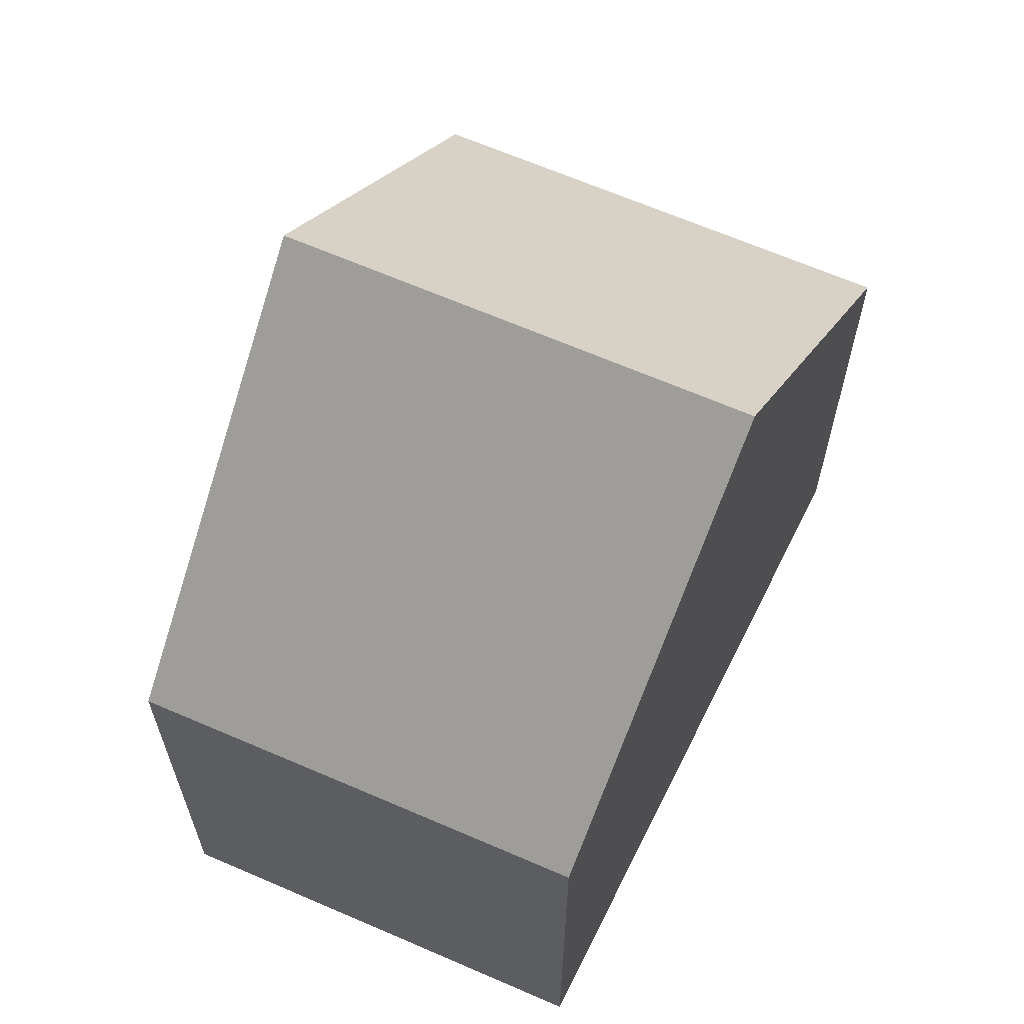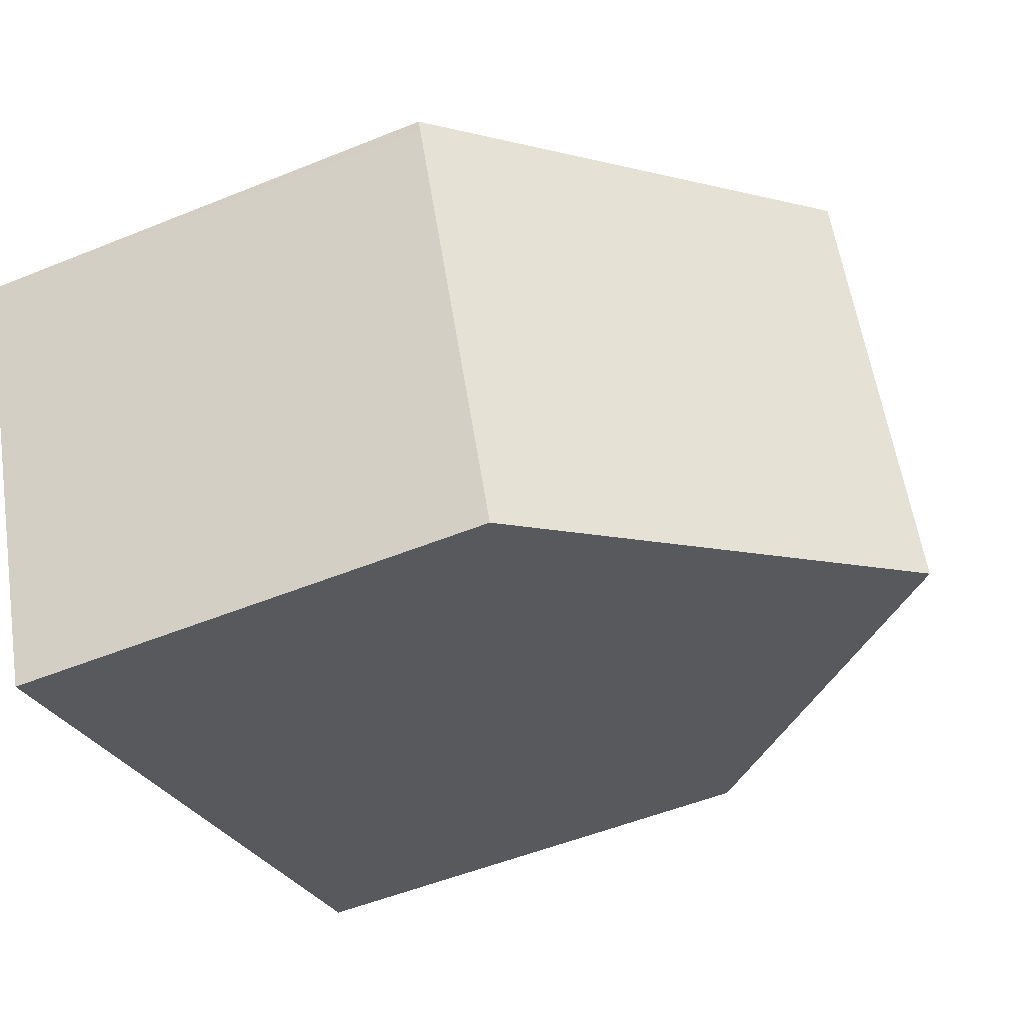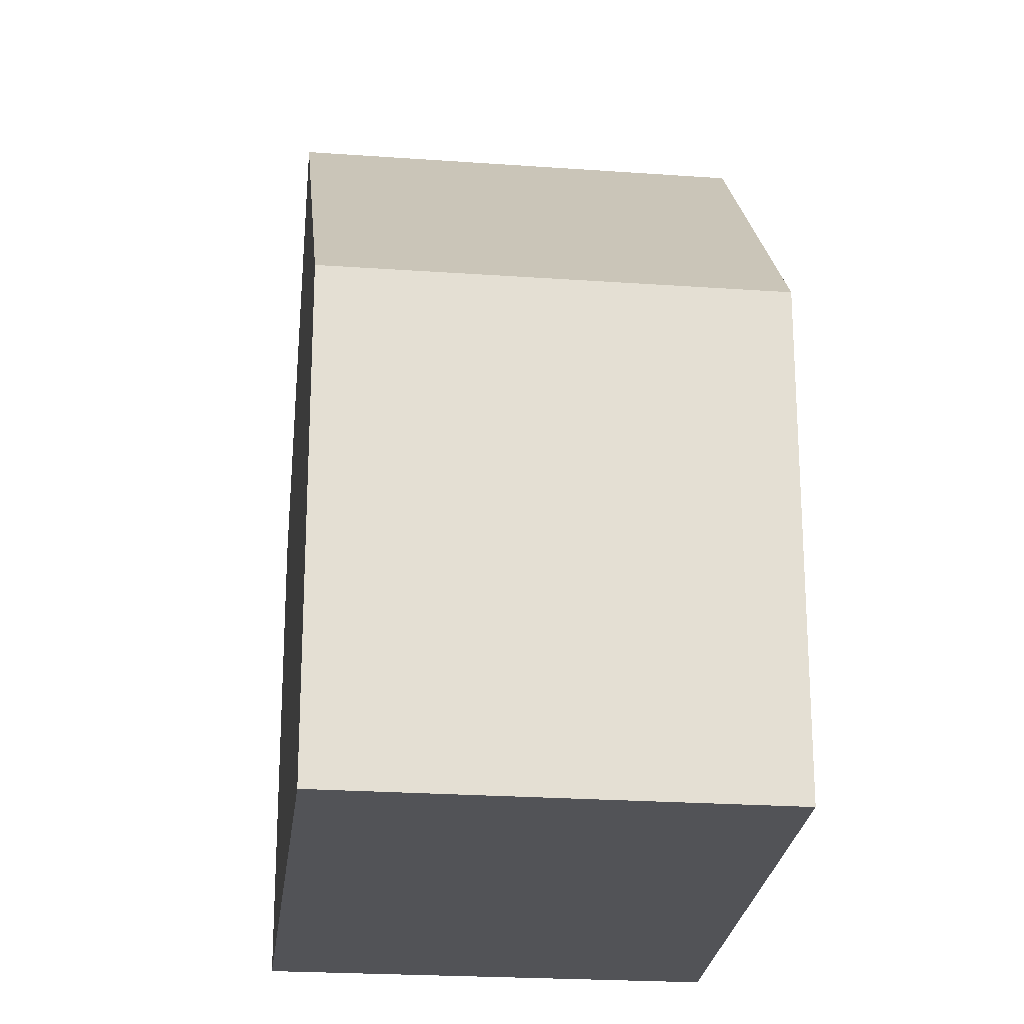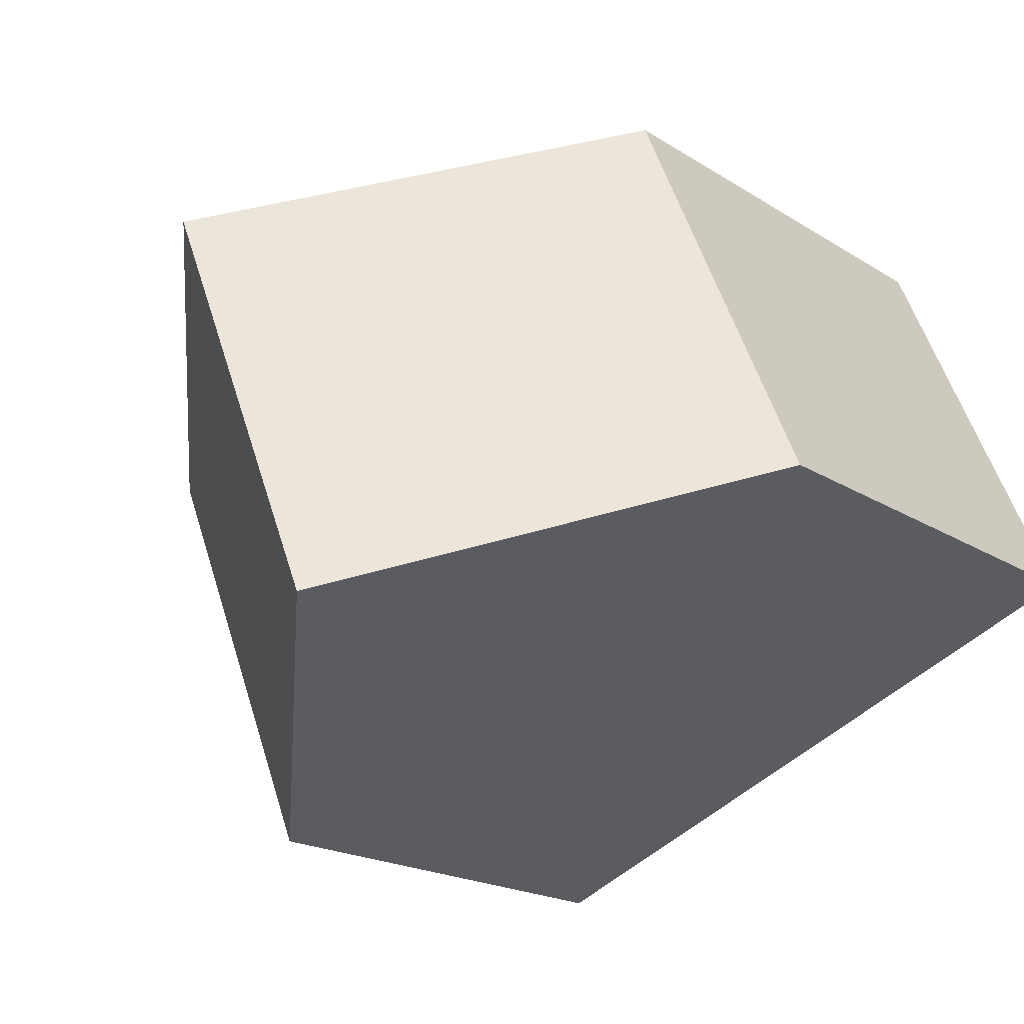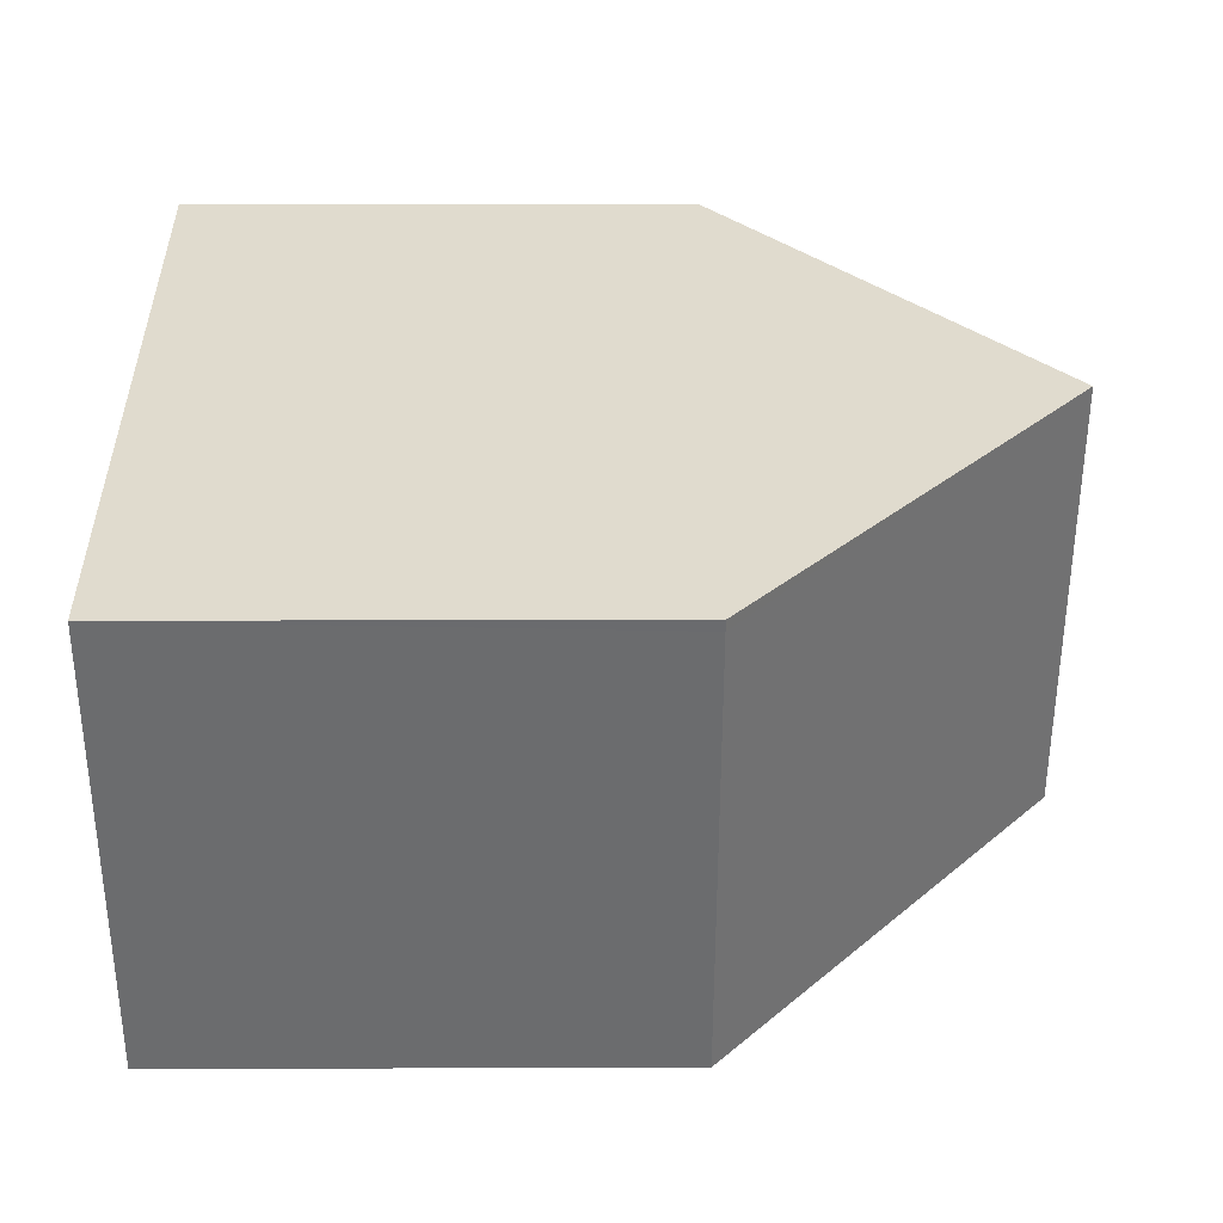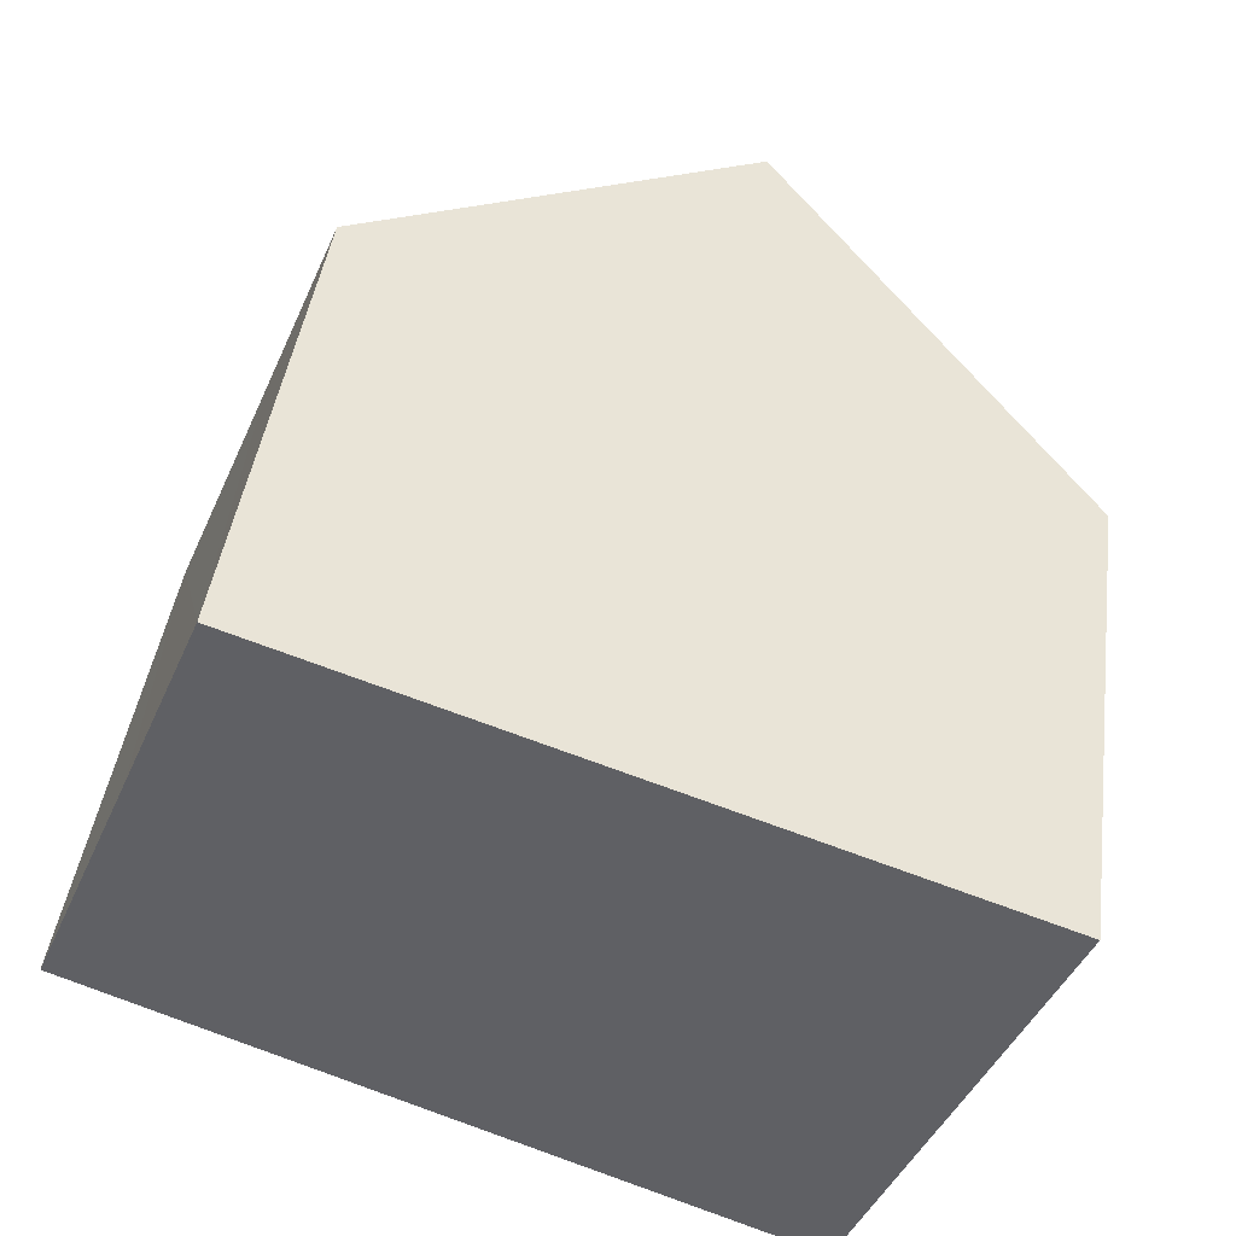
<metadata>
{"format":"obj","ext":"obj","renderer":"f3d","projection":"perspective","resolution":1024,"background":"white","views":[{"elev":65.0,"azim":-43.6,"up":"+Y"},{"elev":-52.1,"azim":113.7,"up":"+Z"},{"elev":-22.5,"azim":-74.4,"up":"+Y"},{"elev":-19.0,"azim":-140.0,"up":"+Z"},{"elev":13.8,"azim":89.6,"up":"+Z"},{"elev":42.6,"azim":7.7,"up":"+Z"}]}
</metadata>
<code>
v  4.233 10.53 -1.737
v  2.2 6.339 5.23
v  6.497 10.53 3.678
v  1.242 6.335 2.948
v  0 6.327 3.874e-16
v  10.75 6.329 1.987
v  7.569 9.484 3.29
v  10.8 6.329 2.122
v  8.464 6.329 -3.473
v  2.2 -3.202e-16 5.23
v  6.497 -2.252e-16 3.678
v  10.8 -1.299e-16 2.122
v  7.569 -2.015e-16 3.29
v  8.464 2.127e-16 -3.473
v  10.75 -1.217e-16 1.987
v  4.233 1.064e-16 -1.737
v  0 0 0
v  1.242 -1.805e-16 2.948
g defaultobject
f 1 2 3
f 2 1 4
f 4 1 5
f 6 7 8
f 7 6 9
f 7 9 3
f 3 9 1
f 2 7 3
f 7 2 10
f 7 10 8
f 8 10 11
f 8 11 12
f 12 11 13
f 12 6 8
f 6 12 9
f 9 12 14
f 14 12 15
f 9 5 1
f 5 9 14
f 5 14 16
f 5 16 17
f 4 10 2
f 10 4 5
f 10 5 18
f 18 5 17
f 13 15 12
f 15 13 14
f 14 13 16
f 16 13 11
f 16 11 10
f 16 10 18
f 16 18 17

</code>
